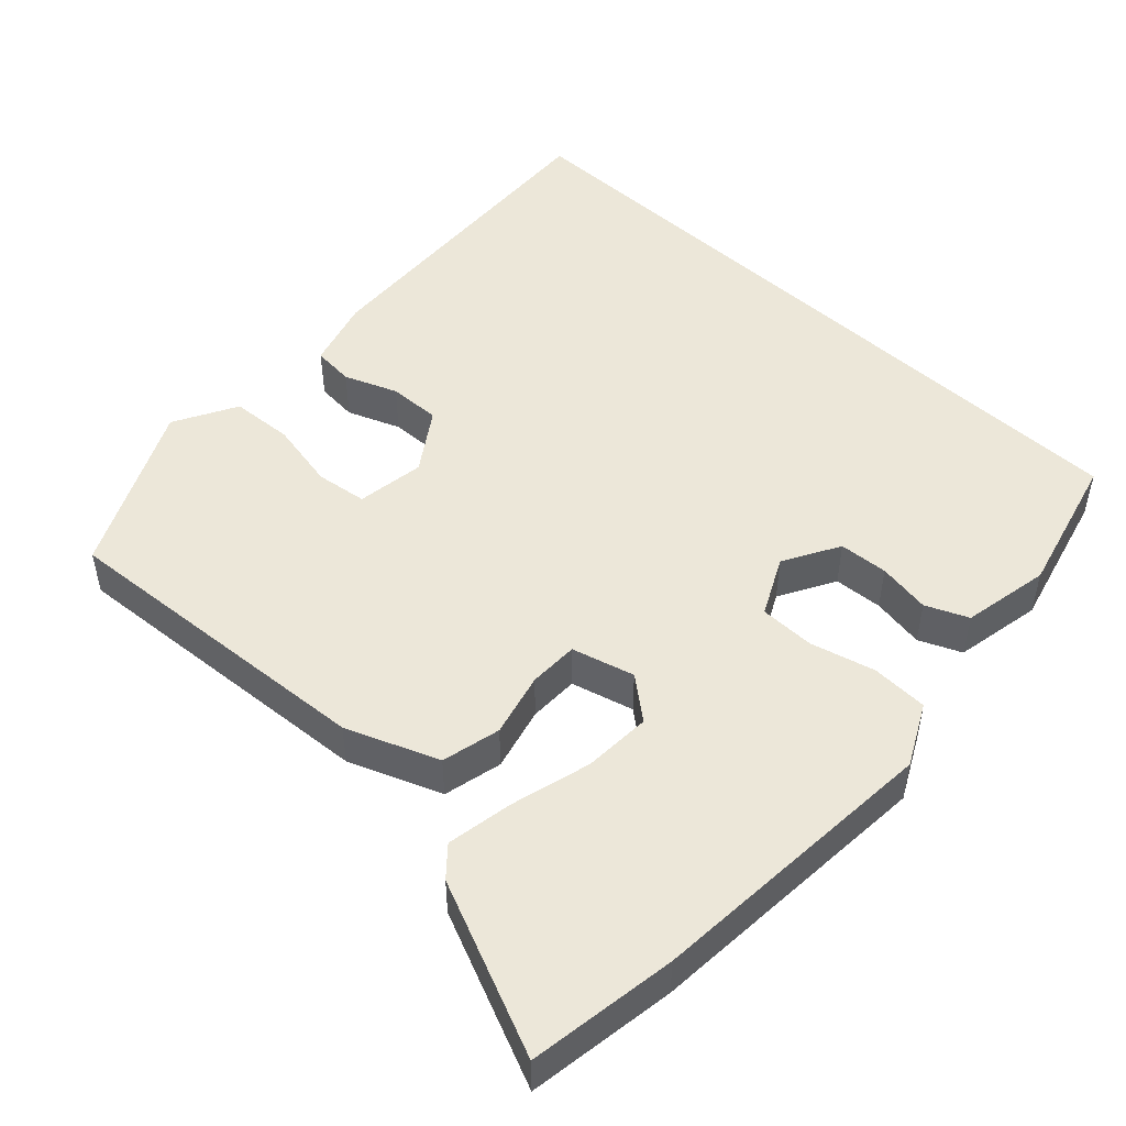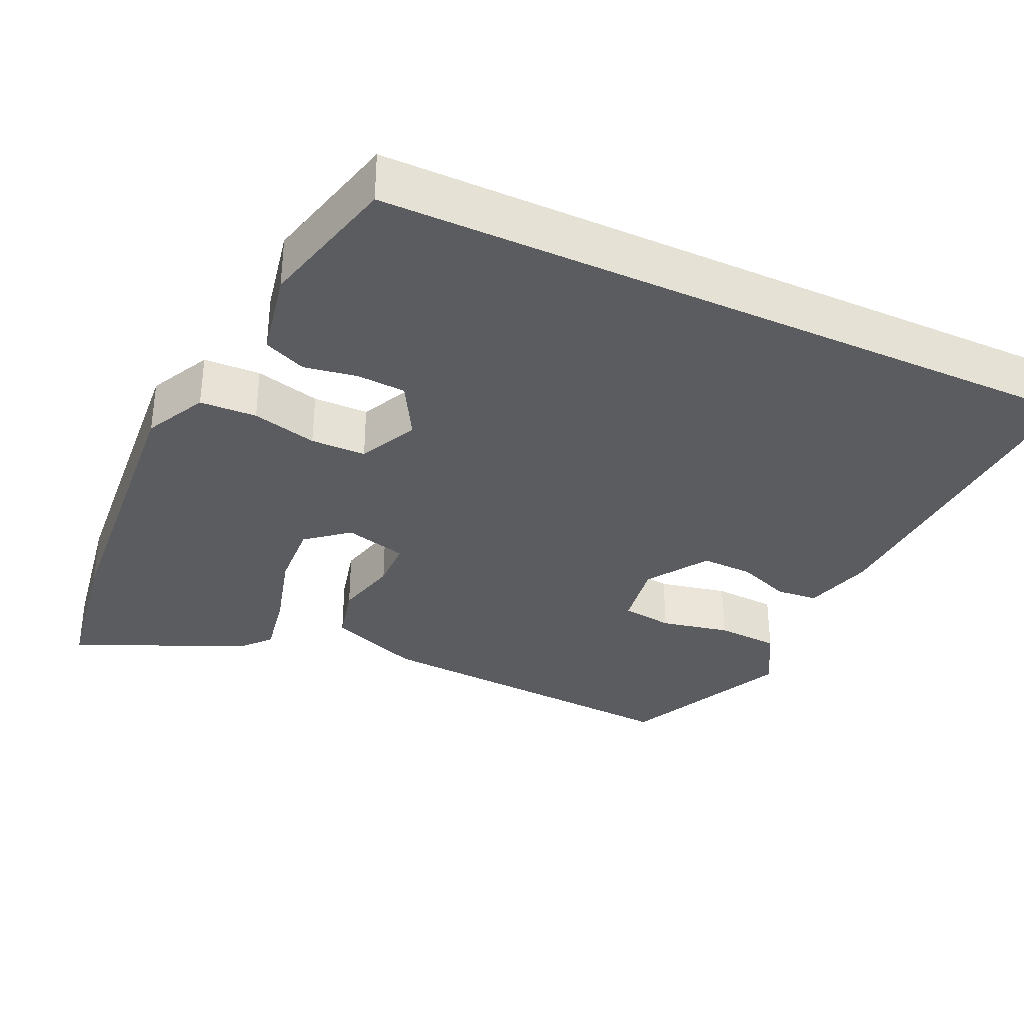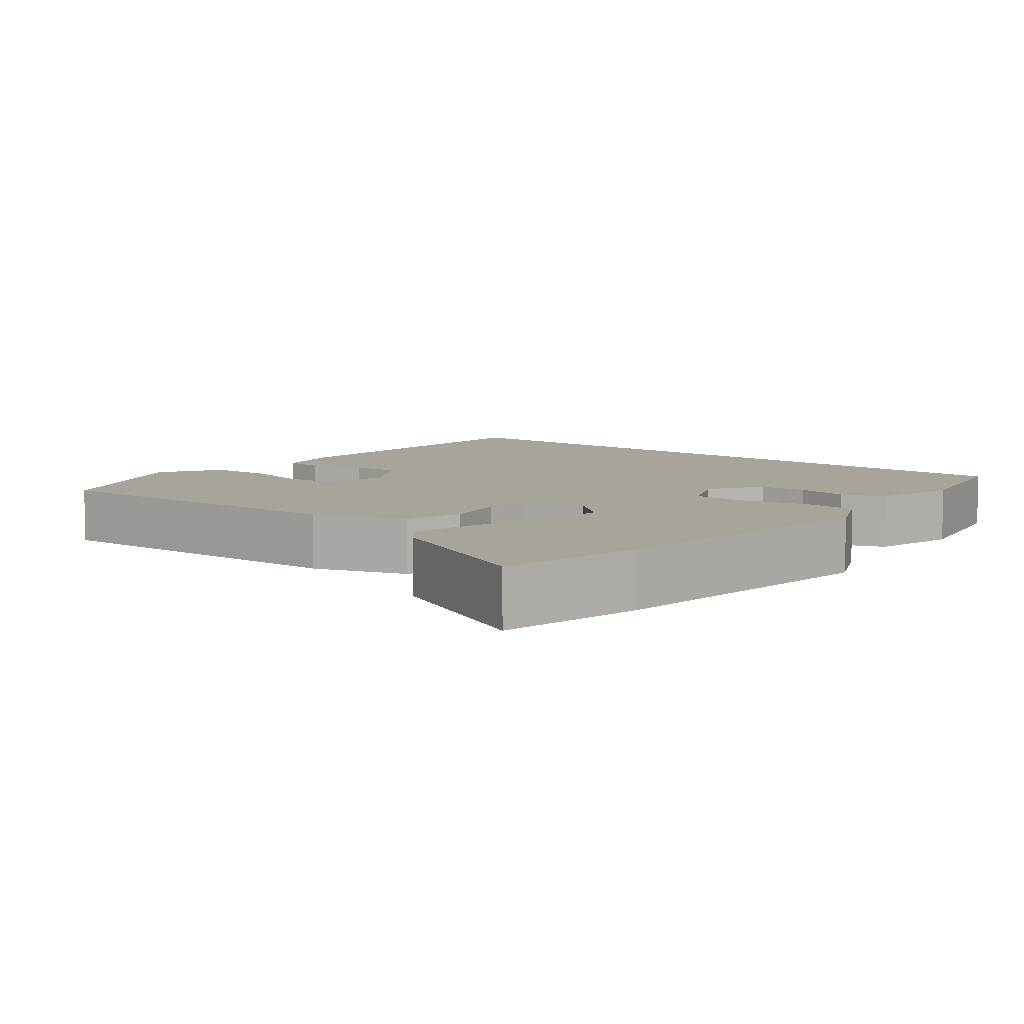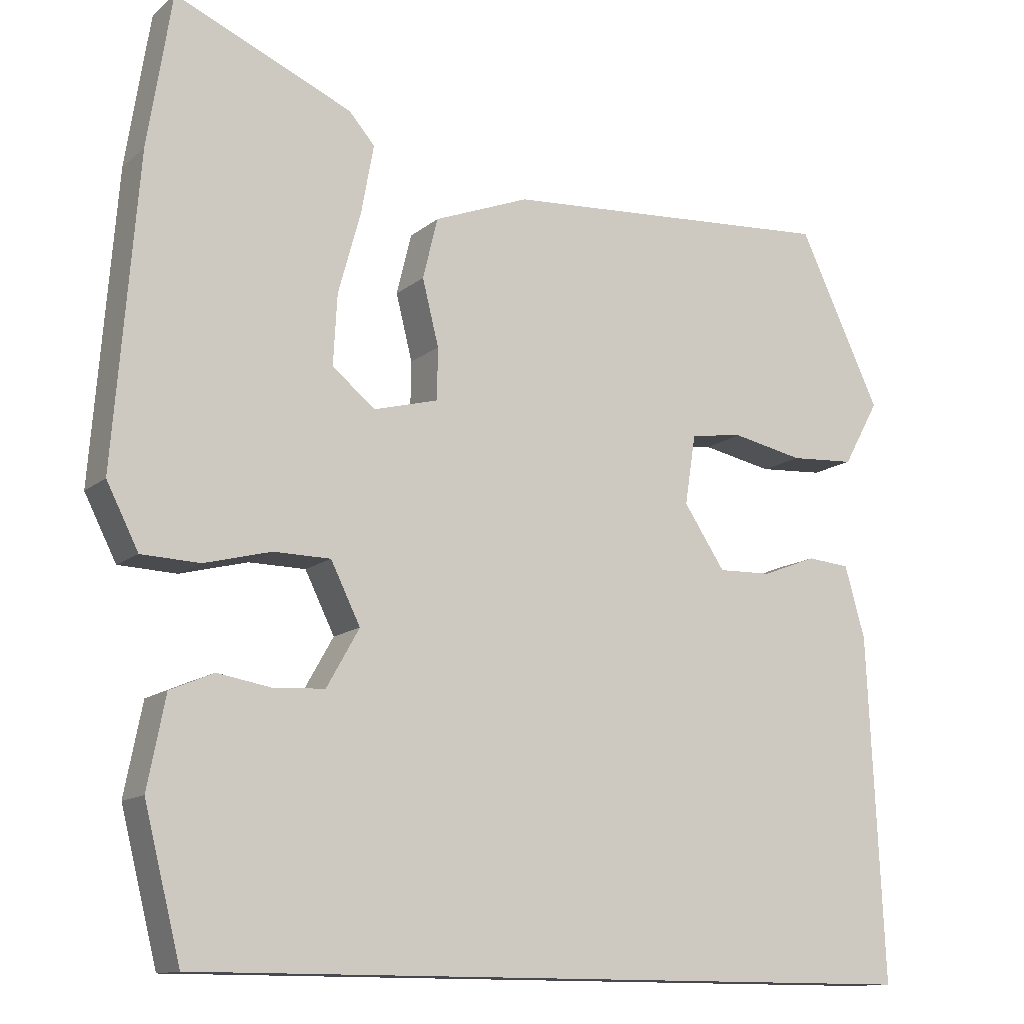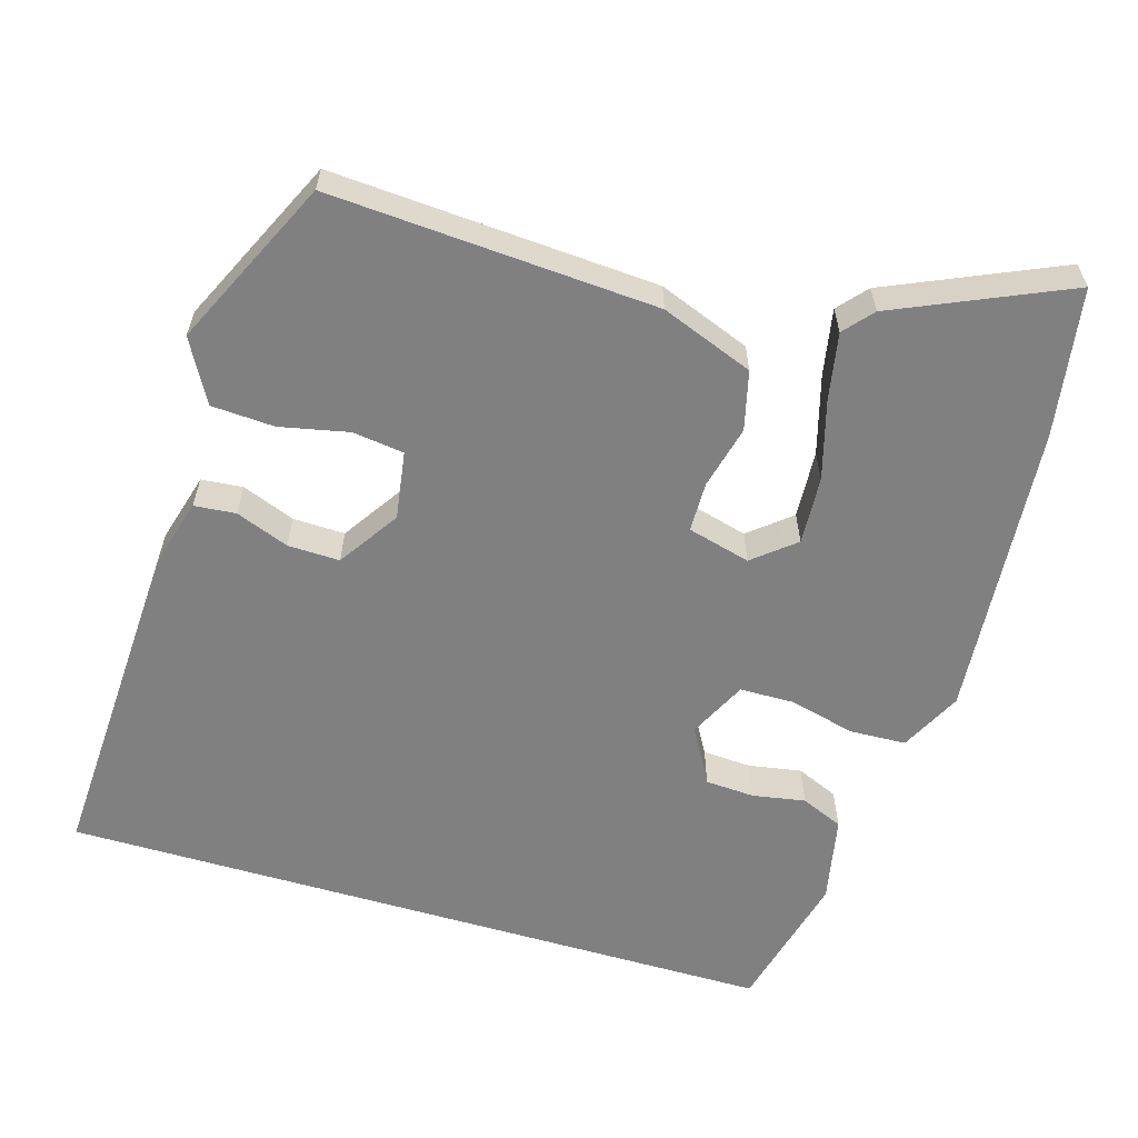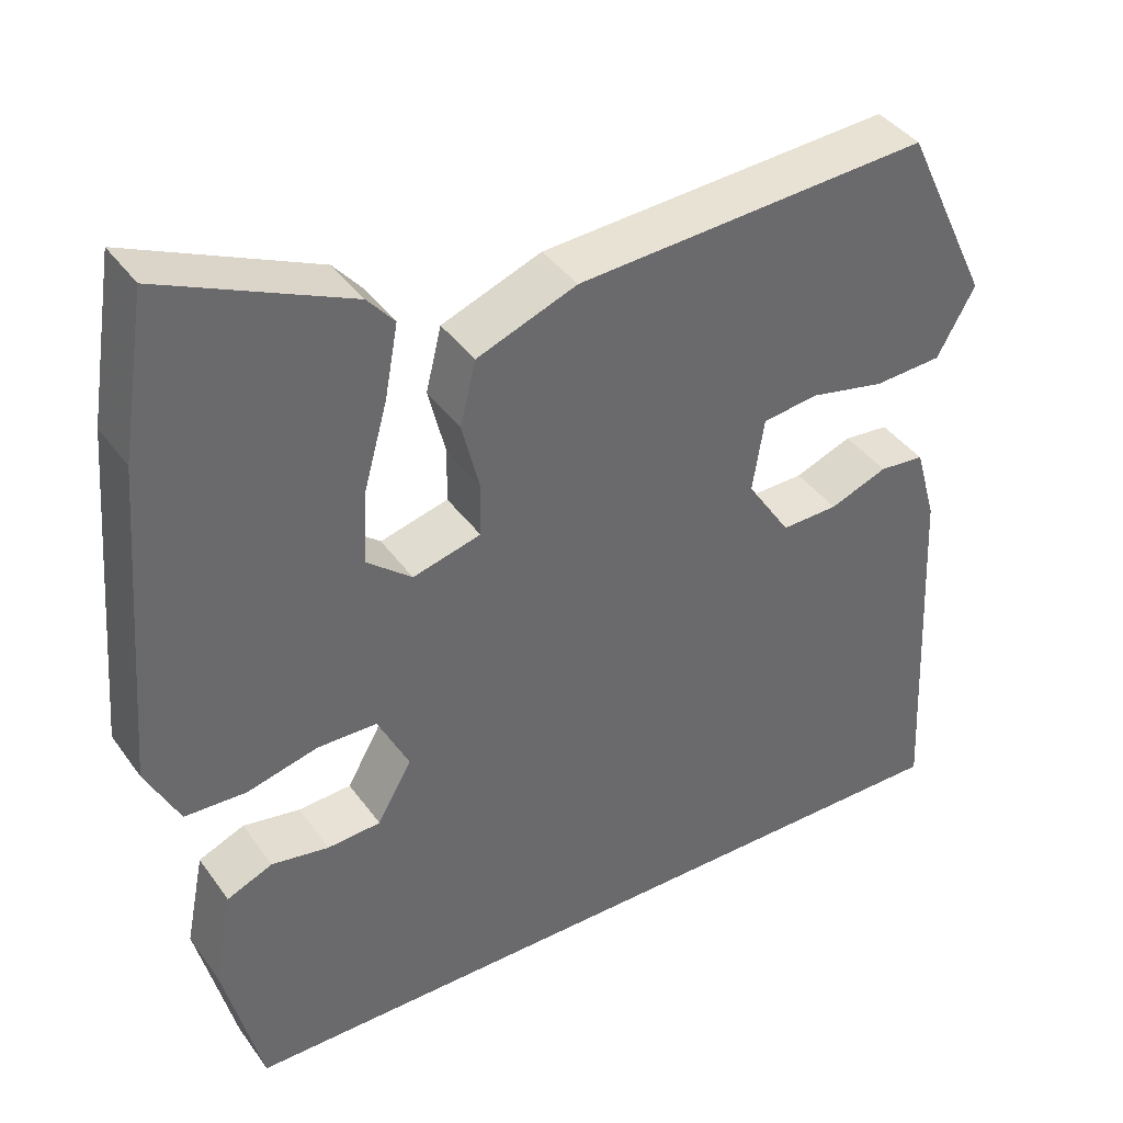
<metadata>
{"format":"obj","ext":"obj","renderer":"f3d","projection":"perspective","resolution":1024,"background":"white","views":[{"elev":49.6,"azim":42.8,"up":"+Y"},{"elev":-34.0,"azim":155.3,"up":"+Y"},{"elev":7.3,"azim":40.9,"up":"+Y"},{"elev":-12.6,"azim":150.5,"up":"+Z"},{"elev":-60.1,"azim":-16.5,"up":"+Y"},{"elev":39.9,"azim":148.0,"up":"+Z"}]}
</metadata>
<code>
v -0.42 0.07 0.48
v 0.011 0.07 0.452
v 0.133 0.07 0.405
v 0.152 0.07 0.327
v 0.131 0.07 0.243
v 0.132 0.07 0.177
v 0.215 0.07 0.155
v 0.27 0.07 0.2
v 0.265 0.07 0.29
v 0.236 0.07 0.395
v 0.22 0.07 0.483
v 0.253 0.07 0.521
v 0.481 0.07 0.621
v 0.512 0.07 0.425
v 0.543 0.07 0.033
v 0.502 0.07 -0.048
v 0.427 0.07 -0.051
v 0.341 0.07 -0.029
v 0.268 0.07 -0.03
v 0.23 0.07 -0.107
v 0.272 0.07 -0.181
v 0.337 0.07 -0.185
v 0.407 0.07 -0.173
v 0.463 0.07 -0.197
v 0.486 0.07 -0.313
v 0.439 0.07 -0.5
v -0.517 0.07 -0.5
v -0.496 0.07 -0.058
v -0.47 0.07 0.034
v -0.415 0.07 0.039
v -0.345 0.07 0.012
v -0.276 0.07 0.01
v -0.223 0.07 0.09
v -0.237 0.07 0.18
v -0.305 0.07 0.189
v -0.396 0.07 0.17
v -0.479 0.07 0.175
v -0.525 0.07 0.258
v -0.42 0 0.48
v 0.011 0 0.452
v 0.133 0 0.405
v 0.152 0 0.327
v 0.131 0 0.243
v 0.132 0 0.177
v 0.215 0 0.155
v 0.27 0 0.2
v 0.265 0 0.29
v 0.236 0 0.395
v 0.22 0 0.483
v 0.253 0 0.521
v 0.481 0 0.621
v 0.512 0 0.425
v 0.543 0 0.033
v 0.502 0 -0.048
v 0.427 0 -0.051
v 0.341 0 -0.029
v 0.268 0 -0.03
v 0.23 0 -0.107
v 0.272 0 -0.181
v 0.337 0 -0.185
v 0.407 0 -0.173
v 0.463 0 -0.197
v 0.486 0 -0.313
v 0.439 0 -0.5
v -0.517 0 -0.5
v -0.496 0 -0.058
v -0.47 0 0.034
v -0.415 0 0.039
v -0.345 0 0.012
v -0.276 0 0.01
v -0.223 0 0.09
v -0.237 0 0.18
v -0.305 0 0.189
v -0.396 0 0.17
v -0.479 0 0.175
v -0.525 0 0.258
f 35 36 37 38
f 34 35 38 1
f 28 29 30 31
f 28 31 32
f 27 28 32
f 26 27 32 33
f 22 23 24 25
f 21 22 25 26
f 20 21 26 33
f 15 16 17 18
f 15 18 19
f 14 15 19
f 13 14 19
f 9 10 11 12
f 8 9 12 13
f 2 3 4 5
f 34 1 2 5
f 34 5 6
f 33 34 6 7
f 20 33 7
f 8 13 19 20
f 7 8 20
f 76 75 74 73
f 39 76 73 72
f 69 68 67 66
f 70 69 66
f 70 66 65
f 71 70 65 64
f 63 62 61 60
f 64 63 60 59
f 71 64 59 58
f 56 55 54 53
f 57 56 53
f 57 53 52
f 57 52 51
f 50 49 48 47
f 51 50 47 46
f 43 42 41 40
f 43 40 39 72
f 44 43 72
f 45 44 72 71
f 45 71 58
f 58 57 51 46
f 58 46 45
f 1 39 40 2
f 2 40 41 3
f 3 41 42 4
f 4 42 43 5
f 5 43 44 6
f 6 44 45 7
f 7 45 46 8
f 8 46 47 9
f 9 47 48 10
f 10 48 49 11
f 11 49 50 12
f 12 50 51 13
f 13 51 52 14
f 14 52 53 15
f 15 53 54 16
f 16 54 55 17
f 17 55 56 18
f 18 56 57 19
f 19 57 58 20
f 20 58 59 21
f 21 59 60 22
f 22 60 61 23
f 23 61 62 24
f 24 62 63 25
f 25 63 64 26
f 26 64 65 27
f 27 65 66 28
f 28 66 67 29
f 29 67 68 30
f 30 68 69 31
f 31 69 70 32
f 32 70 71 33
f 33 71 72 34
f 34 72 73 35
f 35 73 74 36
f 36 74 75 37
f 37 75 76 38
f 38 76 39 1

</code>
